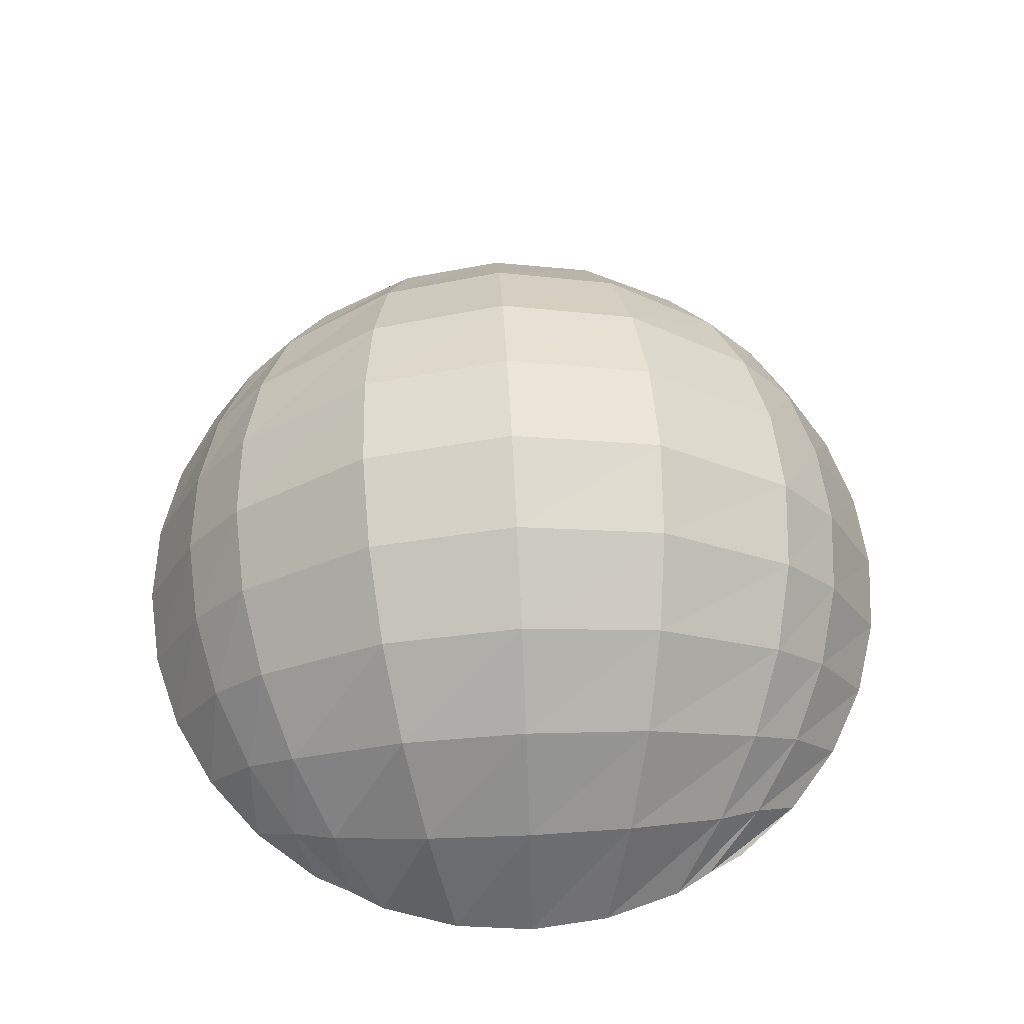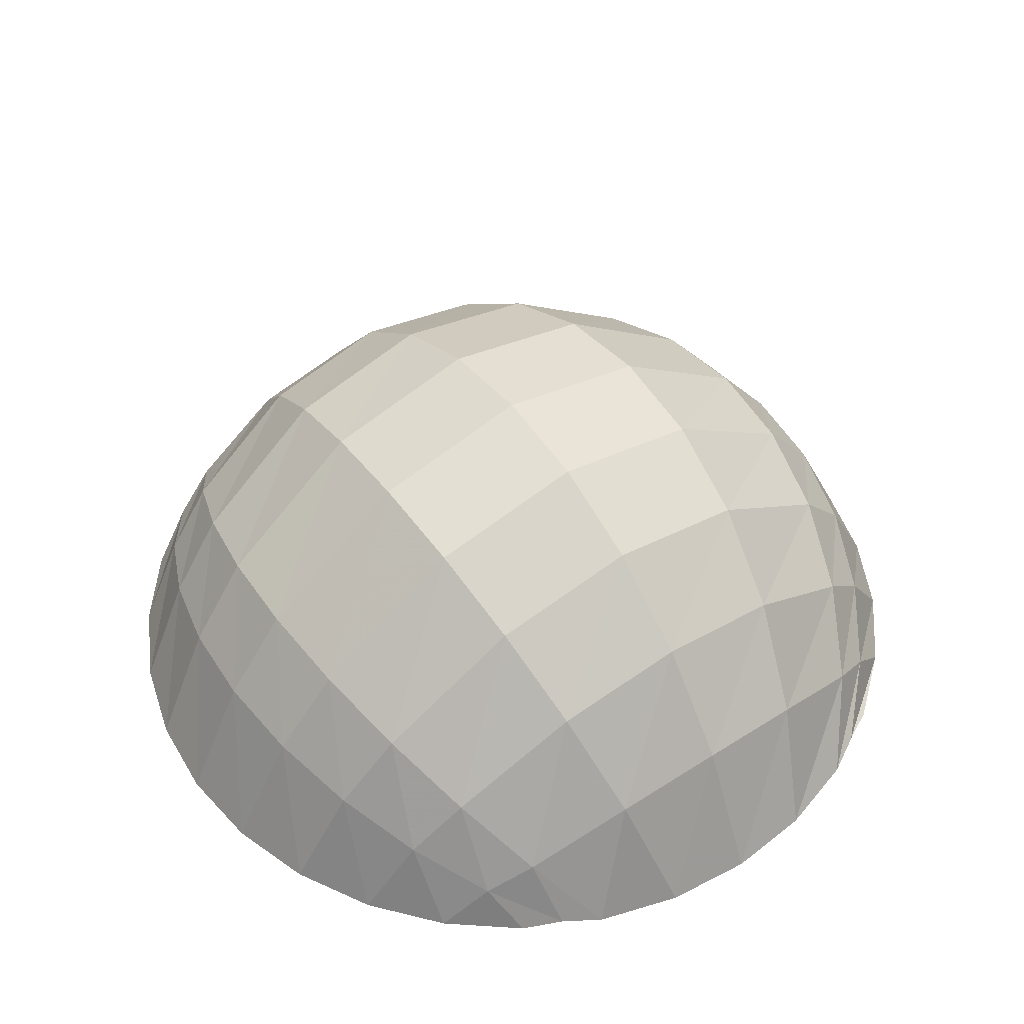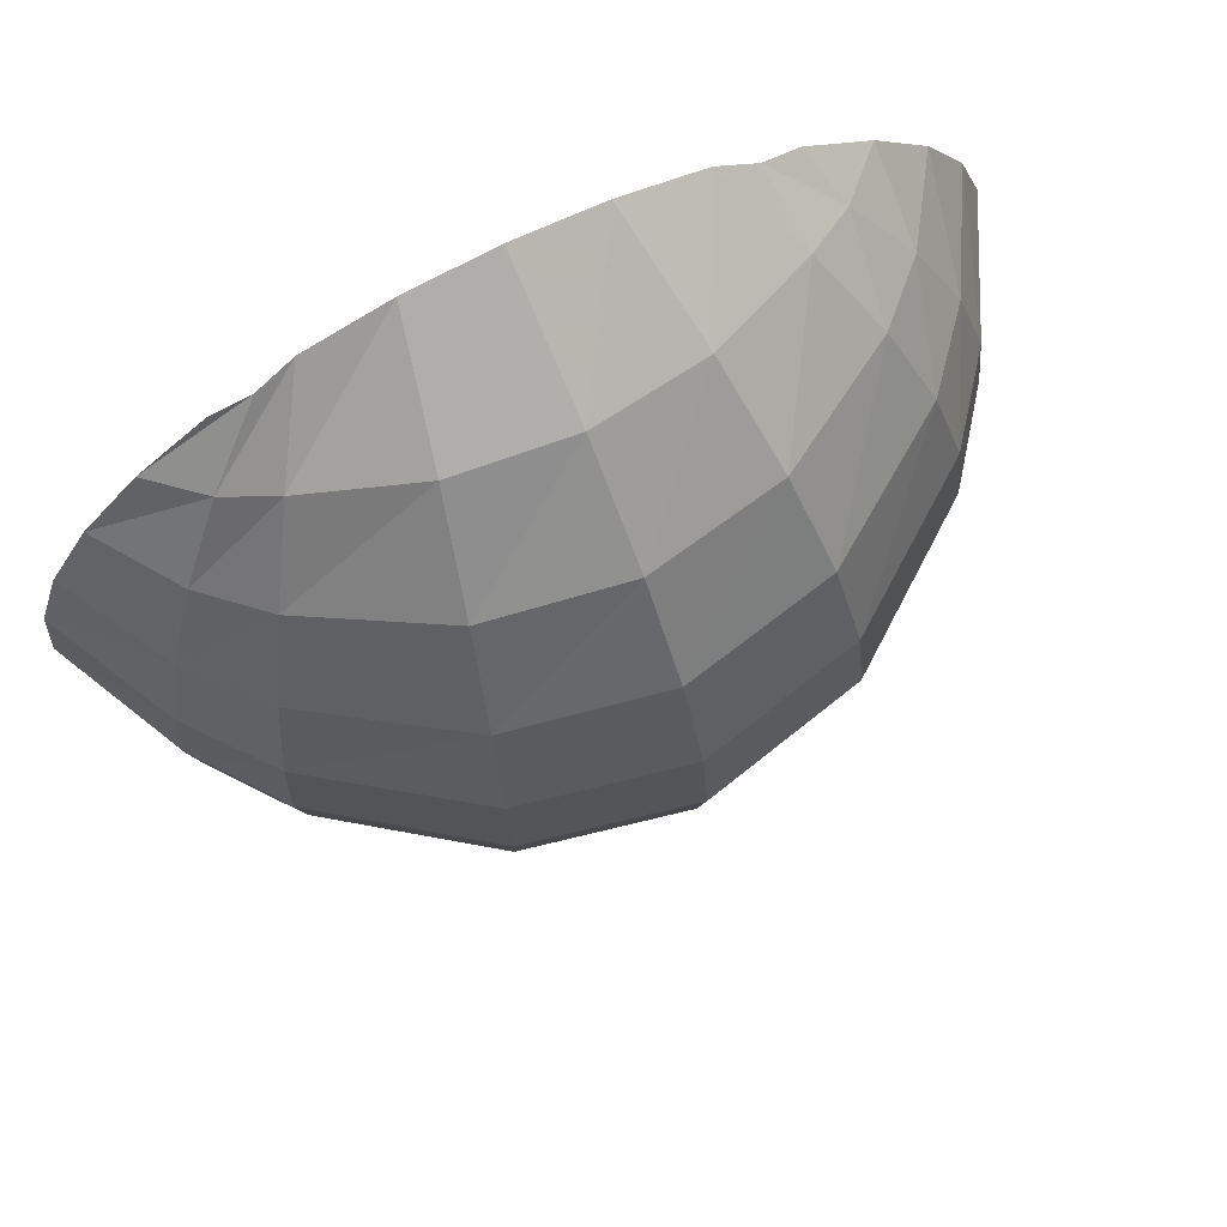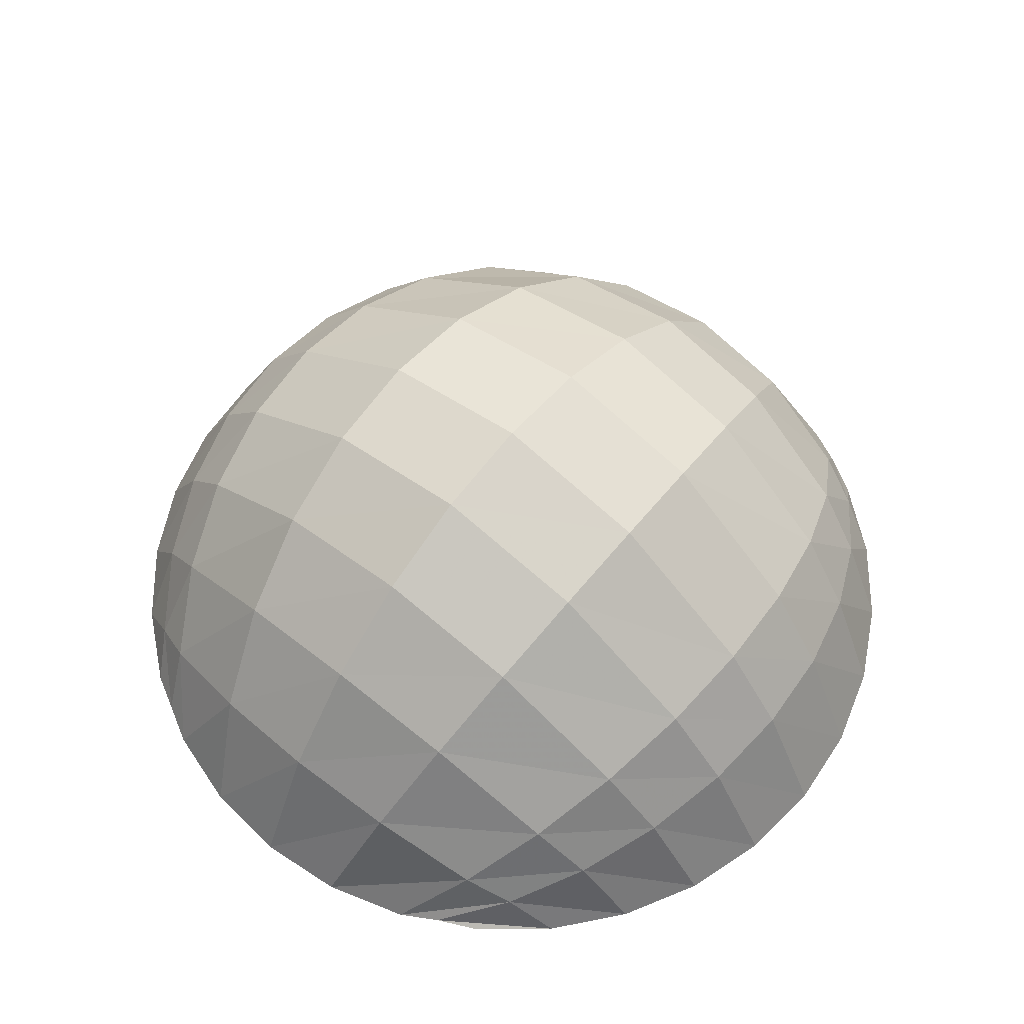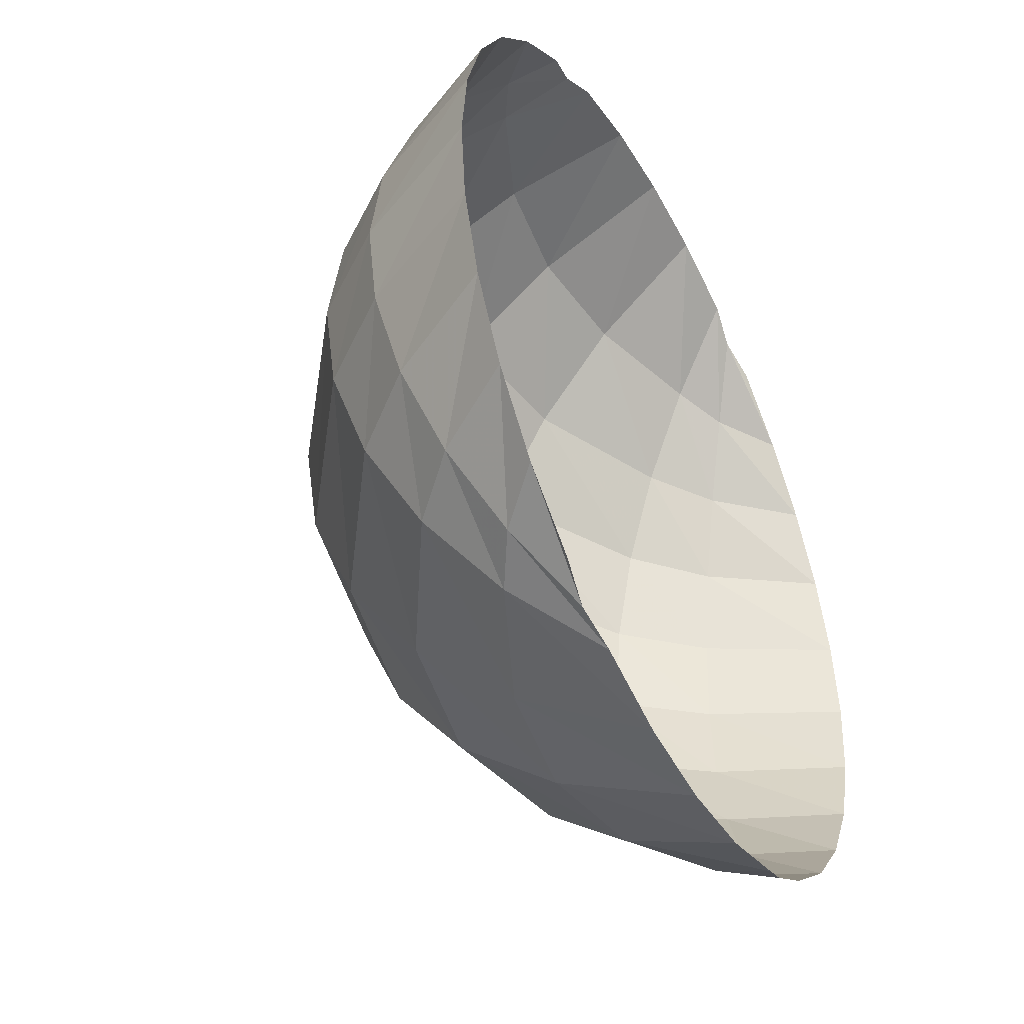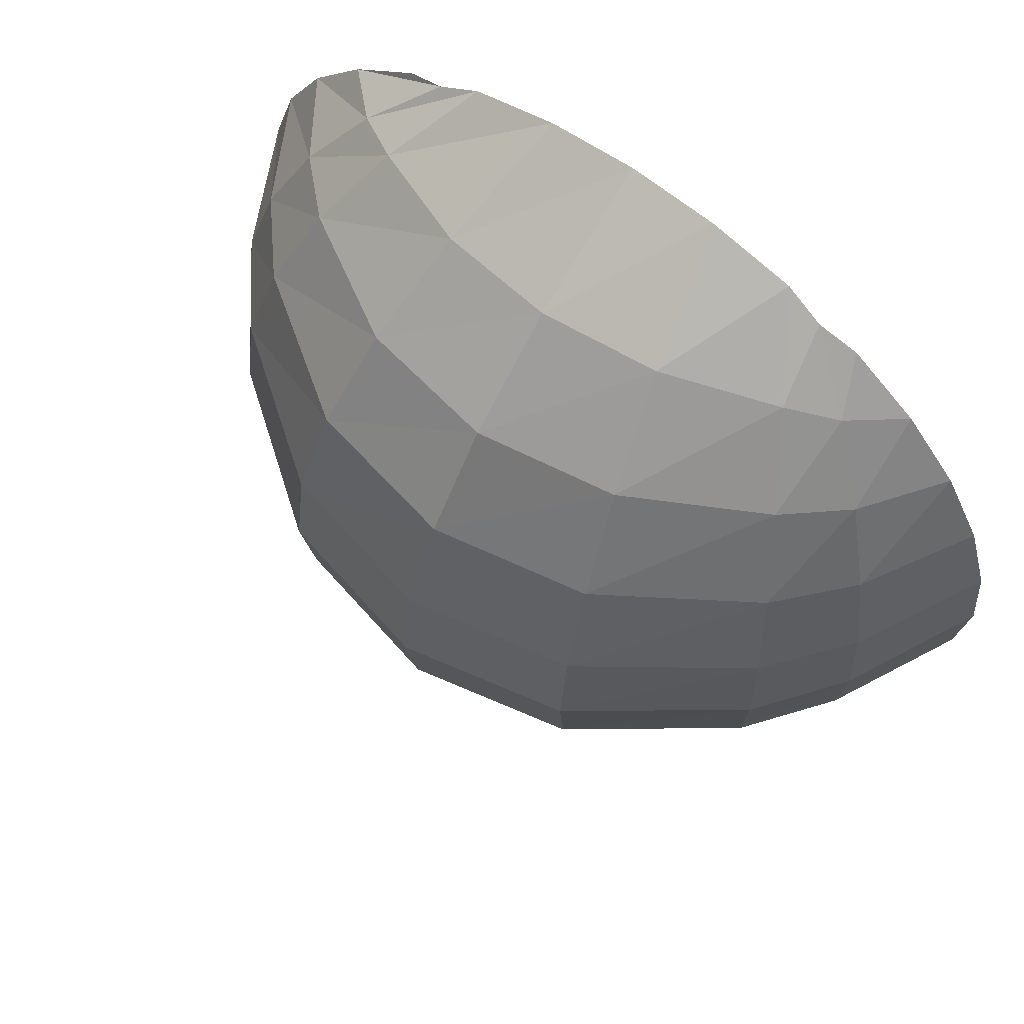
<metadata>
{"format":"obj","ext":"obj","renderer":"f3d","projection":"perspective","resolution":1024,"background":"white","views":[{"elev":62.8,"azim":-3.0,"up":"+Y"},{"elev":49.6,"azim":144.7,"up":"+Y"},{"elev":75.6,"azim":154.1,"up":"+Z"},{"elev":61.7,"azim":39.2,"up":"+Y"},{"elev":-46.0,"azim":-62.4,"up":"+Z"},{"elev":67.8,"azim":-144.1,"up":"+Z"}]}
</metadata>
<code>
o Cylinder.007_M2_0
v -5.796 22.73 -8.703
v -4.598 23.45 -9.147
v -3.329 21.55 -10.71
v -4.306 21.7 -10.19
v -4.598 23.45 -9.147
v -1.883 24.61 -9.694
v -1.21 21.55 -11.35
v -3.329 21.55 -10.71
v -1.883 24.61 -9.694
v 0.9937 25 -9.878
v 0.9937 21.55 -11.57
v -1.21 21.55 -11.35
v 0.9937 25 -9.878
v 3.871 24.61 -9.694
v 3.198 21.55 -11.35
v 0.9937 21.55 -11.57
v 3.871 24.61 -9.694
v 6.585 23.45 -9.147
v 5.317 21.55 -10.71
v 3.198 21.55 -11.35
v 7.783 22.73 -8.703
v 8.982 21.55 -8.259
v 7.27 21.55 -9.664
v 6.293 21.7 -10.19
v -7.019 23.63 -6.896
v -5.638 24.97 -7.245
v -4.598 23.45 -9.147
v -5.796 22.73 -8.703
v -5.638 24.97 -7.245
v -2.436 26.9 -7.674
v -1.883 24.61 -9.694
v -4.598 23.45 -9.147
v -2.436 26.9 -7.674
v 0.9937 27.53 -7.819
v 0.9937 25 -9.878
v -1.883 24.61 -9.694
v 0.9937 27.53 -7.819
v 4.423 26.9 -7.674
v 3.871 24.61 -9.694
v 0.9937 25 -9.878
v 4.423 26.9 -7.674
v 7.626 24.97 -7.245
v 6.585 23.45 -9.147
v 3.871 24.61 -9.694
v 9.006 23.63 -6.896
v 10.39 21.55 -6.547
v 8.982 21.55 -8.259
v 7.783 22.73 -8.703
v -7.927 24.32 -4.834
v -6.412 26.1 -5.075
v -5.638 24.97 -7.245
v -7.019 23.63 -6.896
v -6.412 26.1 -5.075
v -2.846 28.54 -5.37
v -2.436 26.9 -7.674
v -5.638 24.97 -7.245
v -2.846 28.54 -5.37
v 0.9937 29.34 -5.47
v 0.9937 27.53 -7.819
v -2.436 26.9 -7.674
v 0.9937 29.34 -5.47
v 4.834 28.54 -5.37
v 4.423 26.9 -7.674
v 0.9937 27.53 -7.819
v 4.834 28.54 -5.37
v 8.399 26.1 -5.075
v 7.626 24.97 -7.245
v 4.423 26.9 -7.674
v 9.915 24.32 -4.834
v 11.43 21.55 -4.594
v 10.39 21.55 -6.547
v 9.006 23.63 -6.896
v -8.487 24.75 -2.597
v -6.888 26.79 -2.72
v -6.412 26.1 -5.075
v -7.927 24.32 -4.834
v -6.888 26.79 -2.72
v -3.099 29.53 -2.871
v -2.846 28.54 -5.37
v -6.412 26.1 -5.075
v -3.099 29.53 -2.871
v 0.9937 30.42 -2.922
v 0.9937 29.34 -5.47
v -2.846 28.54 -5.37
v 0.9937 30.42 -2.922
v 5.086 29.53 -2.871
v 4.834 28.54 -5.37
v 0.9937 29.34 -5.47
v 5.086 29.53 -2.871
v 8.875 26.79 -2.72
v 8.399 26.1 -5.075
v 4.834 28.54 -5.37
v 10.47 24.75 -2.597
v 12.07 21.55 -2.475
v 11.43 21.55 -4.594
v 9.915 24.32 -4.834
v -8.676 24.9 -0.271
v -7.049 27.03 -0.271
v -6.888 26.79 -2.72
v -8.487 24.75 -2.597
v -7.049 27.03 -0.271
v -3.184 29.87 -0.271
v -3.099 29.53 -2.871
v -6.888 26.79 -2.72
v -3.184 29.87 -0.271
v 0.9937 30.79 -0.271
v 0.9937 30.42 -2.922
v -3.099 29.53 -2.871
v 0.9937 30.79 -0.271
v 5.172 29.87 -0.271
v 5.086 29.53 -2.871
v 0.9937 30.42 -2.922
v 5.172 29.87 -0.271
v 9.036 27.03 -0.271
v 8.875 26.79 -2.72
v 5.086 29.53 -2.871
v 10.66 24.9 -0.271
v 12.29 21.55 -0.271
v 12.07 21.55 -2.475
v 10.47 24.75 -2.597
v -8.487 24.75 2.055
v -6.888 26.79 2.178
v -7.049 27.03 -0.271
v -8.676 24.9 -0.271
v -6.888 26.79 2.178
v -3.099 29.53 2.329
v -3.184 29.87 -0.271
v -7.049 27.03 -0.271
v -3.099 29.53 2.329
v 0.9937 30.42 2.38
v 0.9937 30.79 -0.271
v -3.184 29.87 -0.271
v 0.9937 30.42 2.38
v 5.086 29.53 2.329
v 5.172 29.87 -0.271
v 0.9937 30.79 -0.271
v 5.086 29.53 2.329
v 8.875 26.79 2.178
v 9.036 27.03 -0.271
v 5.172 29.87 -0.271
v 10.47 24.75 2.055
v 12.07 21.55 1.933
v 12.29 21.55 -0.271
v 10.66 24.9 -0.271
v -7.927 24.32 4.292
v -6.412 26.1 4.533
v -6.888 26.79 2.178
v -8.487 24.75 2.055
v -6.412 26.1 4.533
v -2.846 28.54 4.828
v -3.099 29.53 2.329
v -6.888 26.79 2.178
v -2.846 28.54 4.828
v 0.9937 29.34 4.928
v 0.9937 30.42 2.38
v -3.099 29.53 2.329
v 0.9937 29.34 4.928
v 4.834 28.54 4.828
v 5.086 29.53 2.329
v 0.9937 30.42 2.38
v 4.834 28.54 4.828
v 8.399 26.1 4.533
v 8.875 26.79 2.178
v 5.086 29.53 2.329
v 9.915 24.32 4.292
v 11.43 21.55 4.052
v 12.07 21.55 1.933
v 10.47 24.75 2.055
v -7.019 23.63 6.354
v -5.638 24.97 6.703
v -6.412 26.1 4.533
v -7.927 24.32 4.292
v -5.638 24.97 6.703
v -2.436 26.9 7.132
v -2.846 28.54 4.828
v -6.412 26.1 4.533
v -2.436 26.9 7.132
v 0.9937 27.53 7.277
v 0.9937 29.34 4.928
v -2.846 28.54 4.828
v 0.9937 27.53 7.277
v 4.423 26.9 7.132
v 4.834 28.54 4.828
v 0.9937 29.34 4.928
v 4.423 26.9 7.132
v 7.626 24.97 6.703
v 8.399 26.1 4.533
v 4.834 28.54 4.828
v 9.006 23.63 6.354
v 10.39 21.55 6.005
v 11.43 21.55 4.052
v 9.915 24.32 4.292
v -5.796 22.73 8.161
v -4.598 23.45 8.605
v -5.638 24.97 6.703
v -7.019 23.63 6.354
v -4.598 23.45 8.605
v -1.883 24.61 9.152
v -2.436 26.9 7.132
v -5.638 24.97 6.703
v -1.883 24.61 9.152
v 0.9937 25 9.336
v 0.9937 27.53 7.277
v -2.436 26.9 7.132
v 0.9937 25 9.336
v 3.871 24.61 9.152
v 4.423 26.9 7.132
v 0.9937 27.53 7.277
v 3.871 24.61 9.152
v 6.585 23.45 8.605
v 7.626 24.97 6.703
v 4.423 26.9 7.132
v 7.783 22.73 8.161
v 8.982 21.55 7.717
v 10.39 21.55 6.005
v 9.006 23.63 6.354
v -4.306 21.7 9.644
v -3.329 21.55 10.17
v -4.598 23.45 8.605
v -5.796 22.73 8.161
v -3.329 21.55 10.17
v -1.21 21.55 10.81
v -1.883 24.61 9.152
v -4.598 23.45 8.605
v -1.21 21.55 10.81
v 0.9937 21.55 11.03
v 0.9937 25 9.336
v -1.883 24.61 9.152
v 0.9937 21.55 11.03
v 3.198 21.55 10.81
v 3.871 24.61 9.152
v 0.9937 25 9.336
v 3.198 21.55 10.81
v 5.317 21.55 10.17
v 6.585 23.45 8.605
v 3.871 24.61 9.152
v 6.293 21.7 9.644
v 7.27 21.55 9.122
v 8.982 21.55 7.717
v 7.783 22.73 8.161
v 5.317 21.55 10.17
v 6.293 21.7 9.644
v 7.783 22.73 8.161
v 6.585 23.45 8.605
v 6.585 23.45 8.605
v 7.783 22.73 8.161
v 9.006 23.63 6.354
v 7.626 24.97 6.703
v 7.626 24.97 6.703
v 9.006 23.63 6.354
v 9.915 24.32 4.292
v 8.399 26.1 4.533
v 8.399 26.1 4.533
v 9.915 24.32 4.292
v 10.47 24.75 2.055
v 8.875 26.79 2.178
v 8.875 26.79 2.178
v 10.47 24.75 2.055
v 10.66 24.9 -0.271
v 9.036 27.03 -0.271
v 9.036 27.03 -0.271
v 10.66 24.9 -0.271
v 10.47 24.75 -2.597
v 8.875 26.79 -2.72
v 8.875 26.79 -2.72
v 10.47 24.75 -2.597
v 9.915 24.32 -4.834
v 8.399 26.1 -5.075
v 8.399 26.1 -5.075
v 9.915 24.32 -4.834
v 9.006 23.63 -6.896
v 7.626 24.97 -7.245
v 7.626 24.97 -7.245
v 9.006 23.63 -6.896
v 7.783 22.73 -8.703
v 6.585 23.45 -9.147
v 6.585 23.45 -9.147
v 7.783 22.73 -8.703
v 6.293 21.7 -10.19
v 5.317 21.55 -10.71
v -5.283 21.55 9.122
v -4.306 21.7 9.644
v -5.796 22.73 8.161
v -6.994 21.55 7.717
v -6.994 21.55 7.717
v -5.796 22.73 8.161
v -7.019 23.63 6.354
v -8.399 21.55 6.005
v -8.399 21.55 6.005
v -7.019 23.63 6.354
v -7.927 24.32 4.292
v -9.443 21.55 4.052
v -9.443 21.55 4.052
v -7.927 24.32 4.292
v -8.487 24.75 2.055
v -10.09 21.55 1.933
v -10.09 21.55 1.933
v -8.487 24.75 2.055
v -8.676 24.9 -0.271
v -10.3 21.55 -0.271
v -10.3 21.55 -0.271
v -8.676 24.9 -0.271
v -8.487 24.75 -2.597
v -10.09 21.55 -2.475
v -10.09 21.55 -2.475
v -8.487 24.75 -2.597
v -7.927 24.32 -4.834
v -9.443 21.55 -4.594
v -9.443 21.55 -4.594
v -7.927 24.32 -4.834
v -7.019 23.63 -6.896
v -8.399 21.55 -6.547
v -8.399 21.55 -6.547
v -7.019 23.63 -6.896
v -5.796 22.73 -8.703
v -6.994 21.55 -8.259
v -6.994 21.55 -8.259
v -5.796 22.73 -8.703
v -4.306 21.7 -10.19
v -5.283 21.55 -9.664
f 1 2 3
f 1 3 4
f 5 6 7
f 5 7 8
f 9 10 11
f 9 11 12
f 13 14 15
f 13 15 16
f 17 18 19
f 17 19 20
f 21 22 23
f 21 23 24
f 25 26 27
f 25 27 28
f 29 30 31
f 29 31 32
f 33 34 35
f 33 35 36
f 37 38 39
f 37 39 40
f 41 42 43
f 41 43 44
f 45 46 47
f 45 47 48
f 49 50 51
f 49 51 52
f 53 54 55
f 53 55 56
f 57 58 59
f 57 59 60
f 61 62 63
f 61 63 64
f 65 66 67
f 65 67 68
f 69 70 71
f 69 71 72
f 73 74 75
f 73 75 76
f 77 78 79
f 77 79 80
f 81 82 83
f 81 83 84
f 85 86 87
f 85 87 88
f 89 90 91
f 89 91 92
f 93 94 95
f 93 95 96
f 97 98 99
f 97 99 100
f 101 102 103
f 101 103 104
f 105 106 107
f 105 107 108
f 109 110 111
f 109 111 112
f 113 114 115
f 113 115 116
f 117 118 119
f 117 119 120
f 121 122 123
f 121 123 124
f 125 126 127
f 125 127 128
f 129 130 131
f 129 131 132
f 133 134 135
f 133 135 136
f 137 138 139
f 137 139 140
f 141 142 143
f 141 143 144
f 145 146 147
f 145 147 148
f 149 150 151
f 149 151 152
f 153 154 155
f 153 155 156
f 157 158 159
f 157 159 160
f 161 162 163
f 161 163 164
f 165 166 167
f 165 167 168
f 169 170 171
f 169 171 172
f 173 174 175
f 173 175 176
f 177 178 179
f 177 179 180
f 181 182 183
f 181 183 184
f 185 186 187
f 185 187 188
f 189 190 191
f 189 191 192
f 193 194 195
f 193 195 196
f 197 198 199
f 197 199 200
f 201 202 203
f 201 203 204
f 205 206 207
f 205 207 208
f 209 210 211
f 209 211 212
f 213 214 215
f 213 215 216
f 217 218 219
f 217 219 220
f 221 222 223
f 221 223 224
f 225 226 227
f 225 227 228
f 229 230 231
f 229 231 232
f 233 234 235
f 233 235 236
f 237 238 239
f 237 239 240
f 241 242 243
f 241 243 244
f 245 246 247
f 245 247 248
f 249 250 251
f 249 251 252
f 253 254 255
f 253 255 256
f 257 258 259
f 257 259 260
f 261 262 263
f 261 263 264
f 265 266 267
f 265 267 268
f 269 270 271
f 269 271 272
f 273 274 275
f 273 275 276
f 277 278 279
f 277 279 280
f 281 282 283
f 281 283 284
f 285 286 287
f 285 287 288
f 289 290 291
f 289 291 292
f 293 294 295
f 293 295 296
f 297 298 299
f 297 299 300
f 301 302 303
f 301 303 304
f 305 306 307
f 305 307 308
f 309 310 311
f 309 311 312
f 313 314 315
f 313 315 316
f 317 318 319
f 317 319 320

</code>
